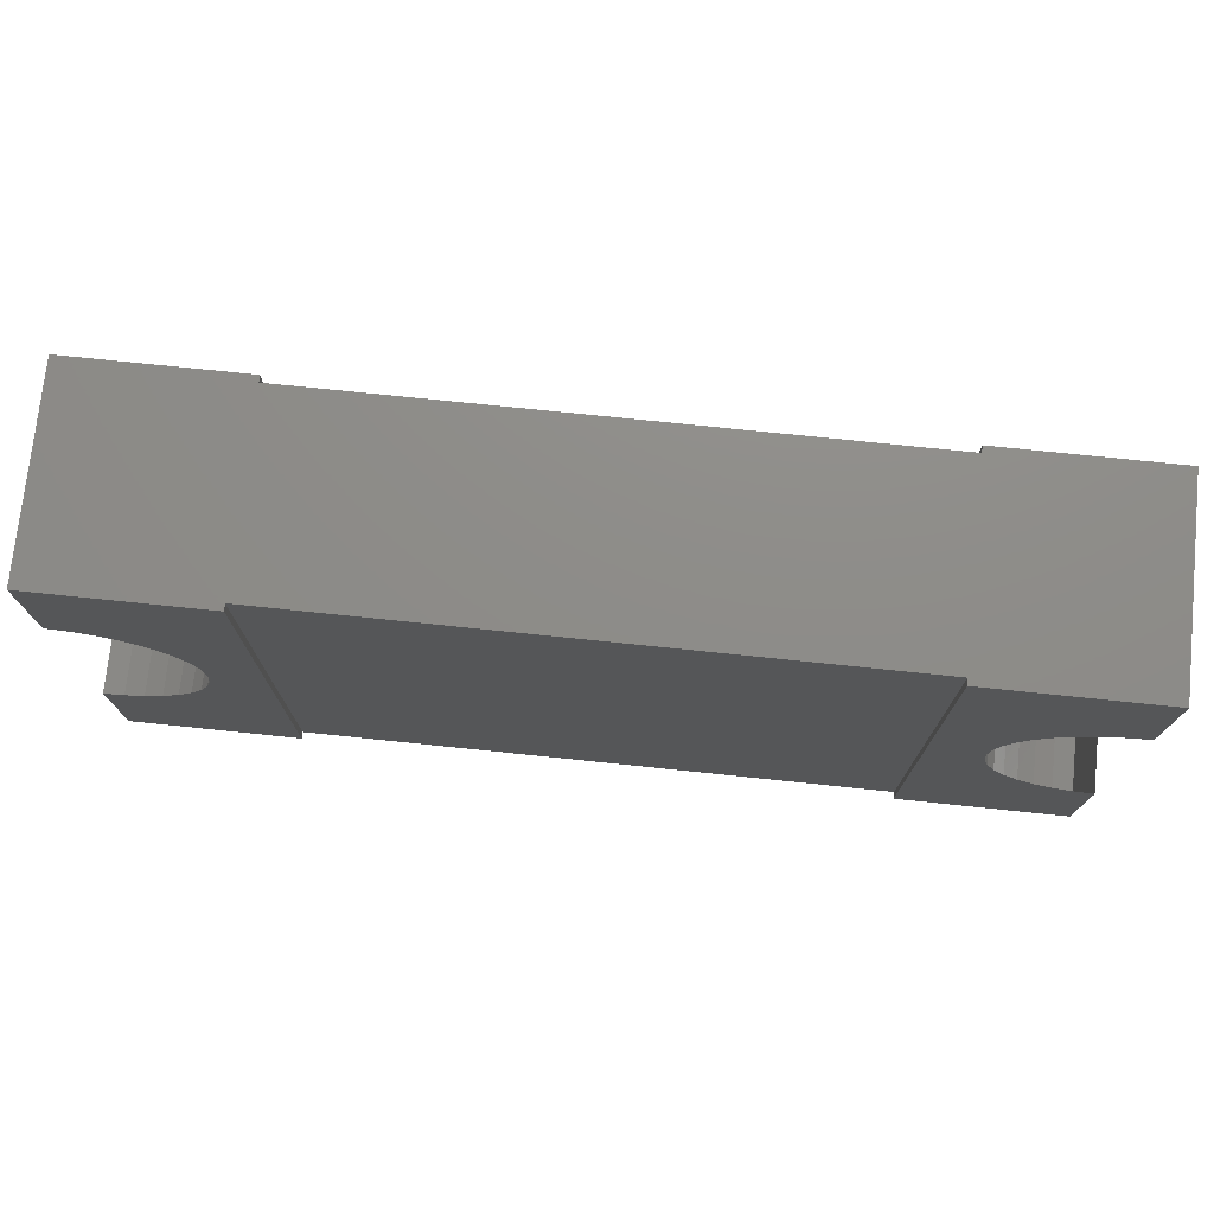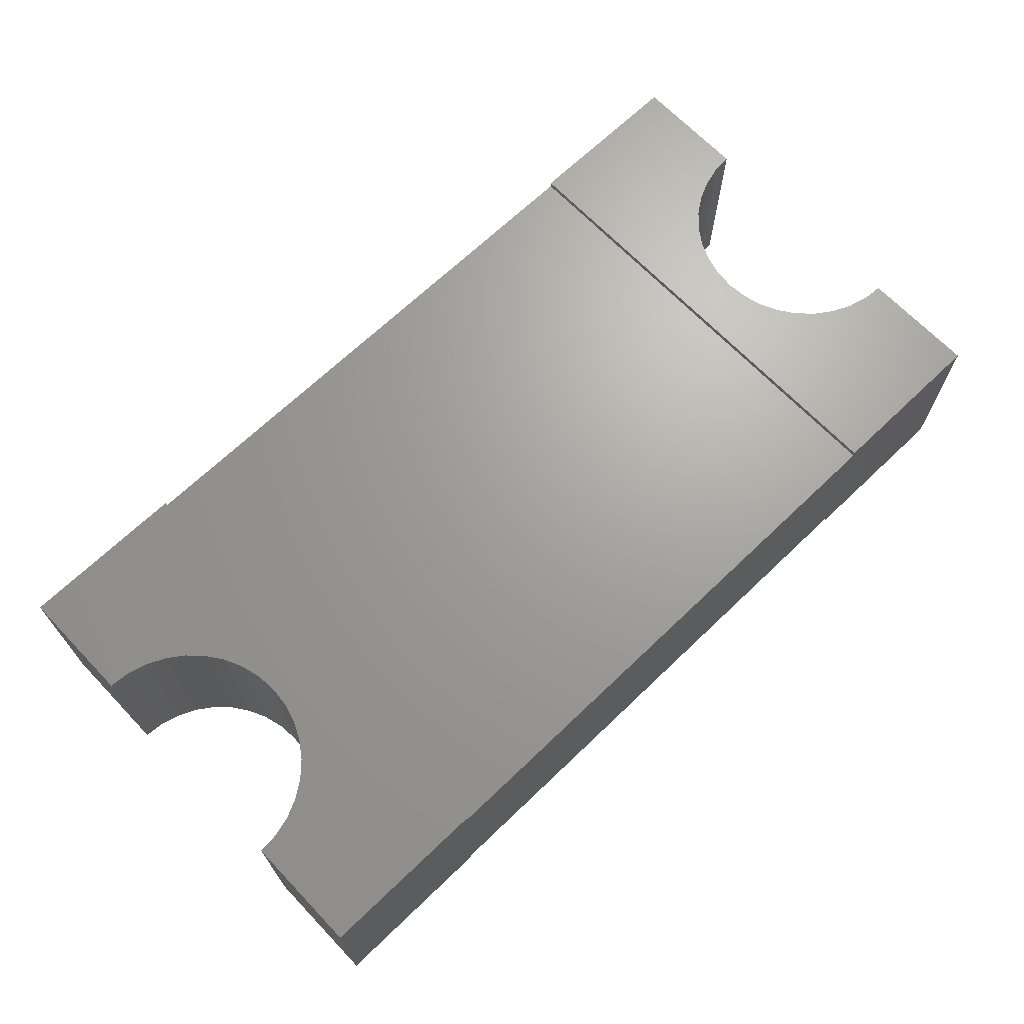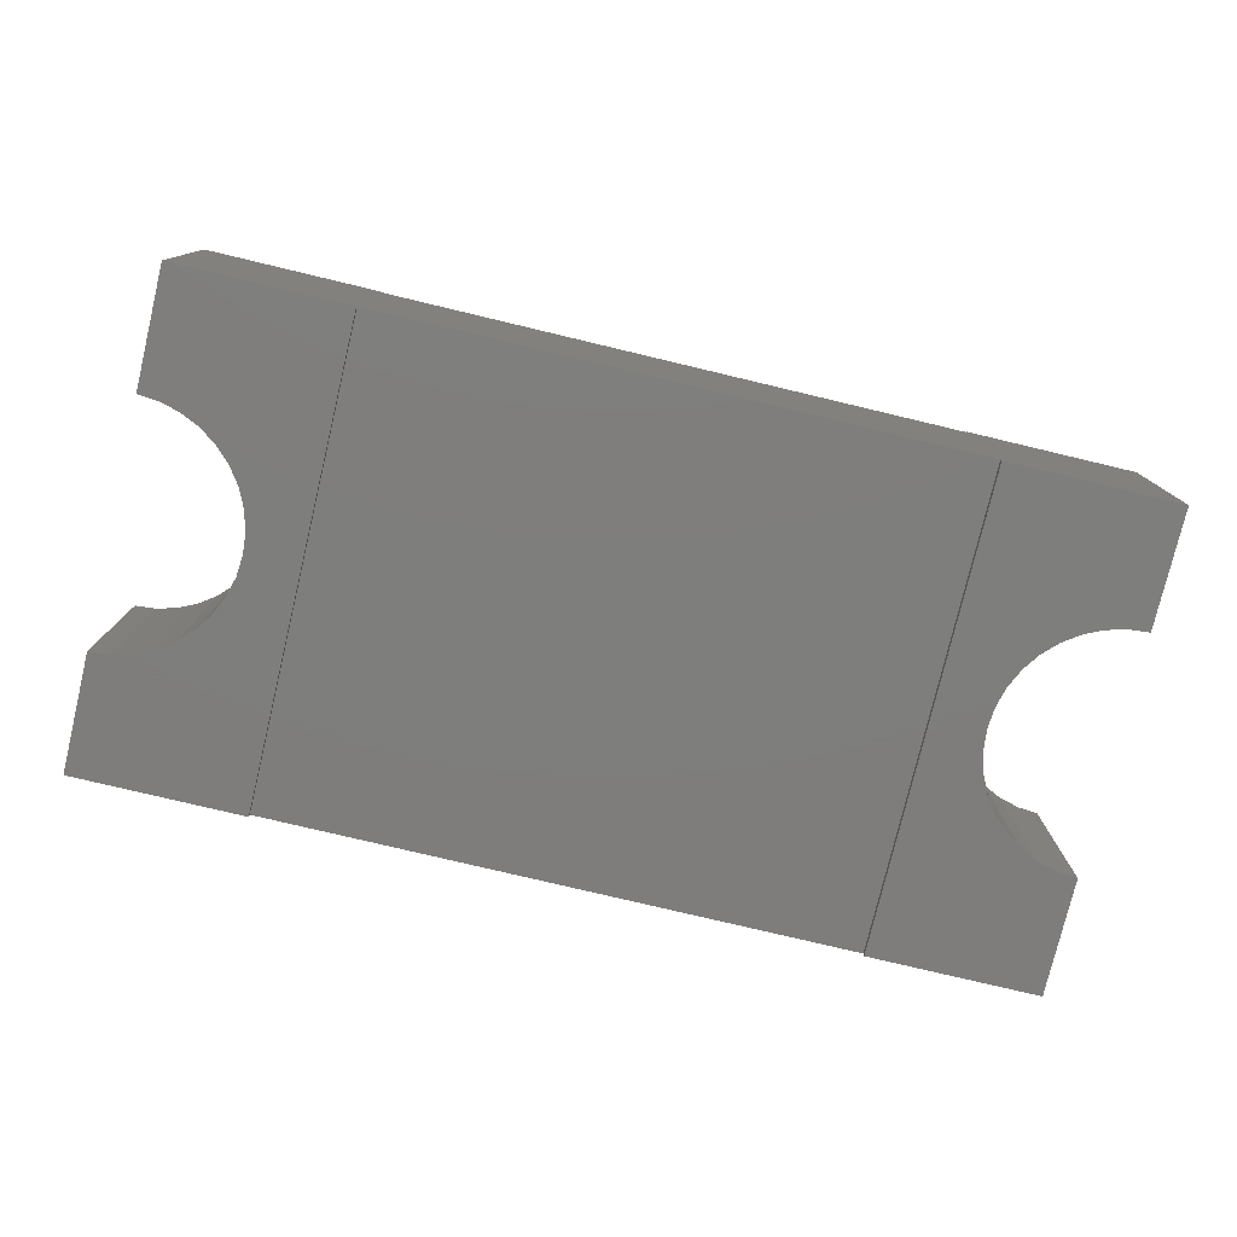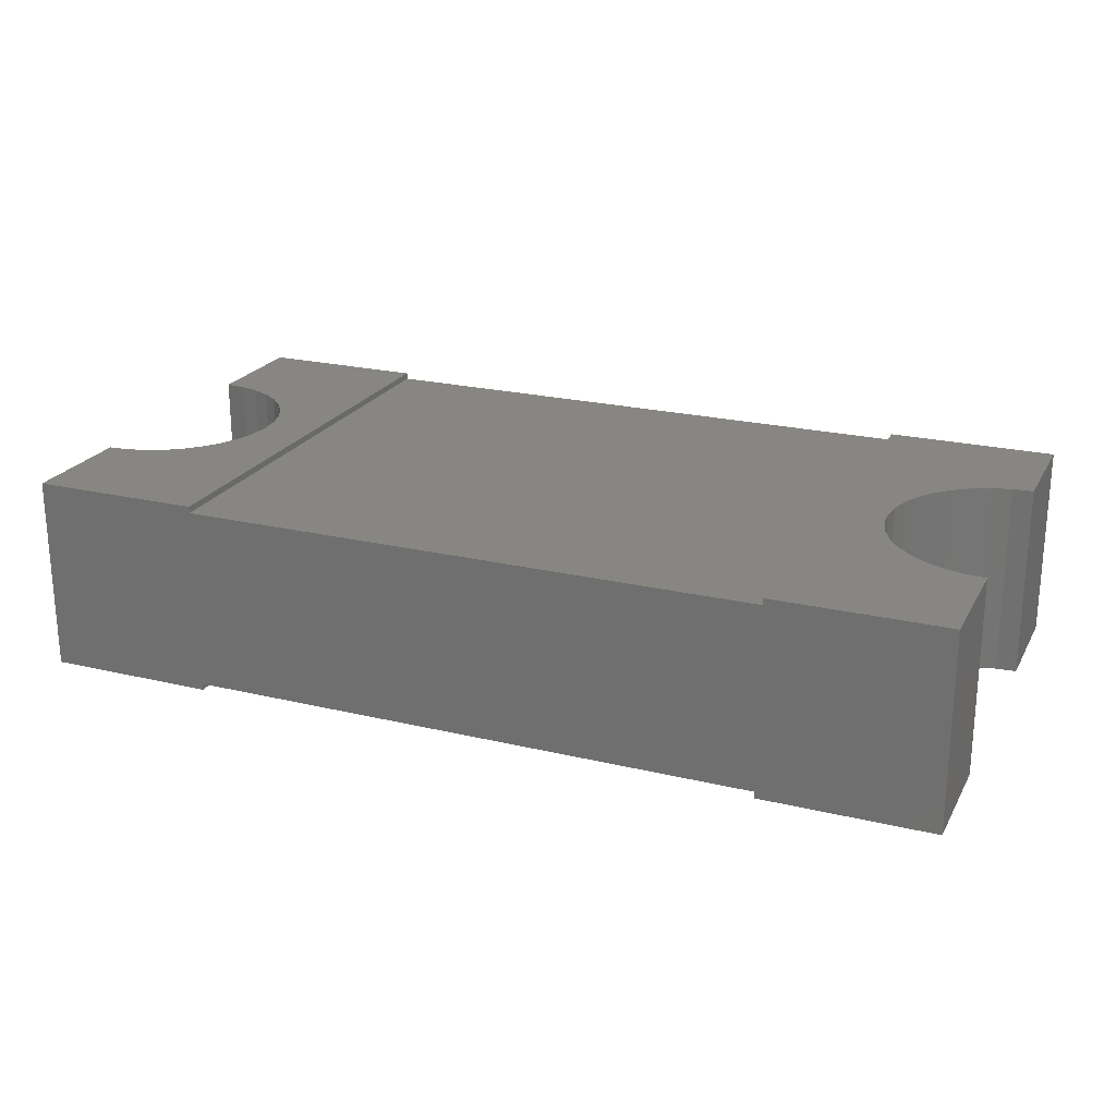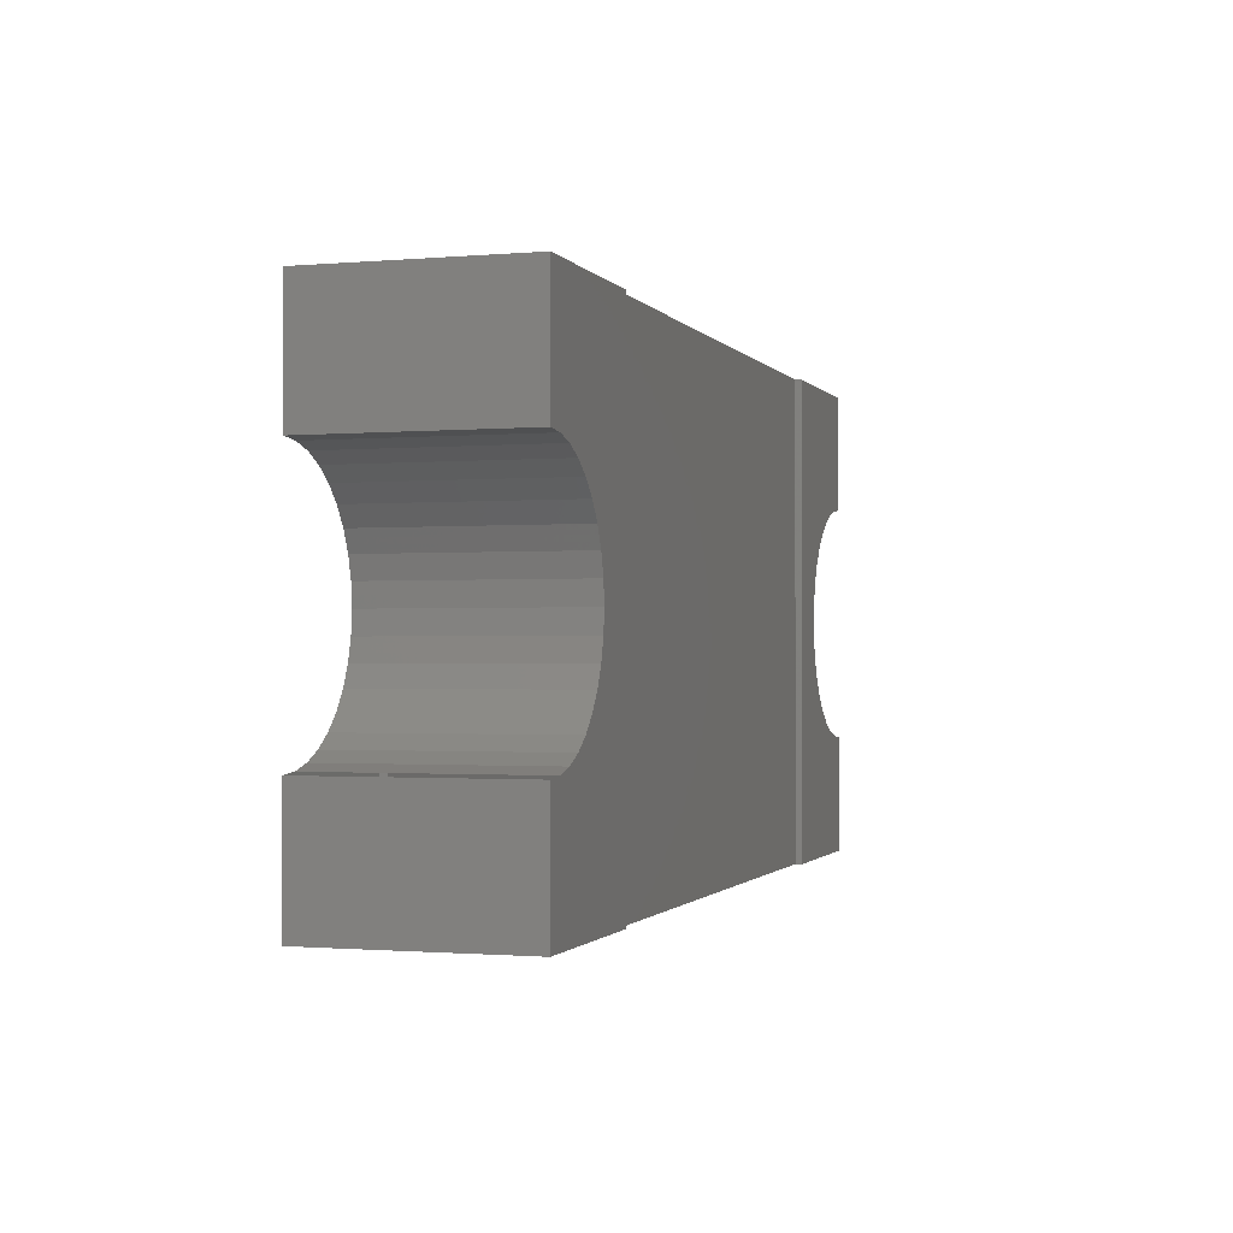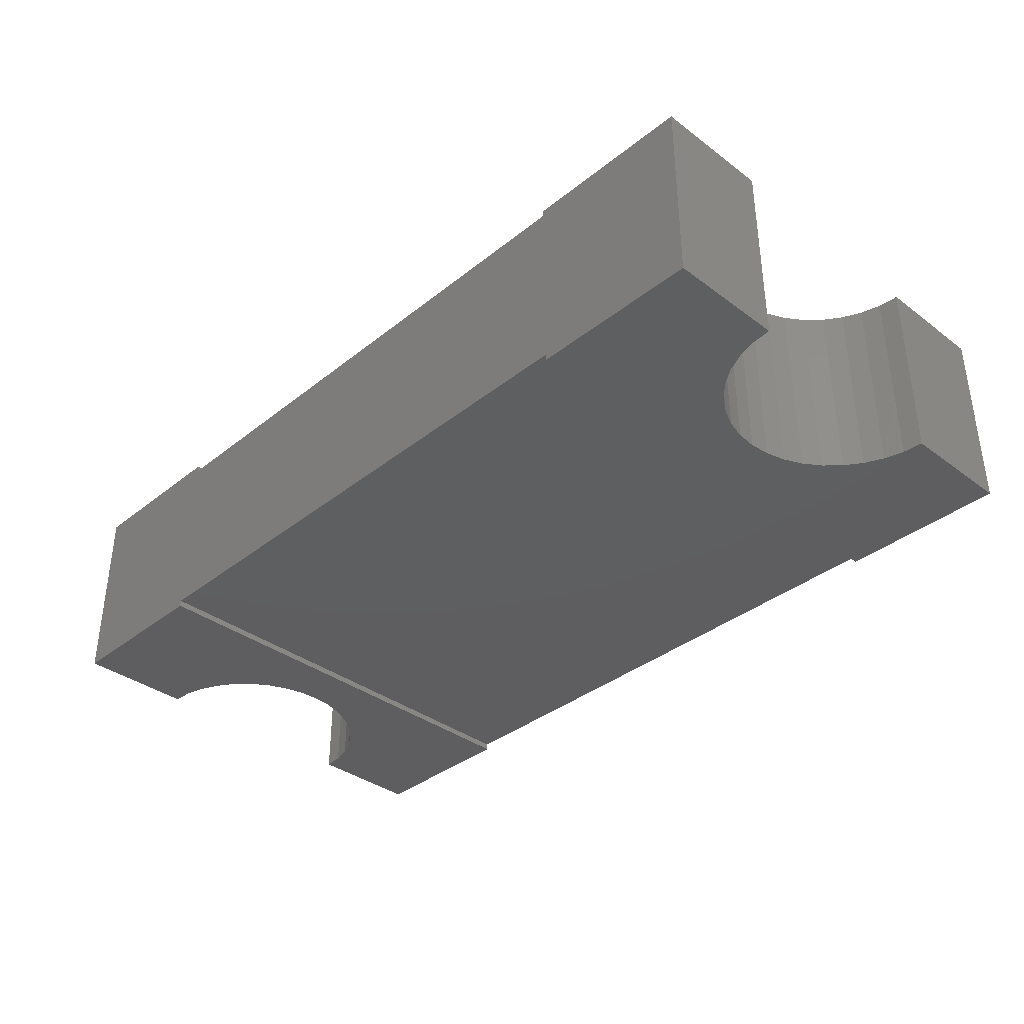
<metadata>
{"format":"stl","ext":"stl","renderer":"f3d","projection":"perspective","resolution":1024,"background":"white","views":[{"elev":74.7,"azim":5.9,"up":"+Y"},{"elev":68.1,"azim":-43.8,"up":"+Z"},{"elev":-77.7,"azim":-13.4,"up":"+Z"},{"elev":22.5,"azim":-157.6,"up":"+Z"},{"elev":-1.1,"azim":107.5,"up":"+Y"},{"elev":-36.4,"azim":45.9,"up":"+Z"}]}
</metadata>
<code>
# stl→obj: 110 verts, 214 faces
v -1.75 0.9 0.75
v -1.1 0.9 1.444e-15
v -1.75 0.9 1.444e-15
v -1.1 0.9 0.025
v 1.1 0.9 0.025
v -1.1 0.9 0.725
v -1.1 0.9 0.75
v 1.75 0.9 1.444e-15
v 1.1 0.9 1.444e-15
v 1.75 0.9 0.75
v 1.1 0.9 0.725
v 1.1 0.9 0.75
v -1.75 0.45 1.083e-15
v -1.672 0.4432 7.219e-16
v -1.596 0.4229 7.219e-16
v -1.525 0.3897 1.263e-15
v -1.461 0.3447 9.024e-16
v -1.405 0.2893 7.219e-16
v -1.36 0.225 3.61e-16
v -1.327 0.1539 3.61e-16
v -1.307 0.07814 7.219e-16
v -1.3 0 1.805e-16
v -1.672 -0.4432 -3.61e-16
v -1.75 -0.9 -1.263e-15
v -1.75 -0.45 -7.219e-16
v -1.1 -0.9 -1.263e-15
v -1.596 -0.4229 -5.414e-16
v -1.525 -0.3897 -7.219e-16
v -1.461 -0.3447 -7.219e-16
v -1.405 -0.2893 -3.61e-16
v -1.36 -0.225 -1.805e-16
v -1.327 -0.1539 0
v -1.307 -0.07814 -3.61e-16
v -1.75 0.45 0.75
v -1.672 0.4432 0.75
v -1.596 0.4229 0.75
v -1.525 0.3897 0.75
v -1.461 0.3447 0.75
v -1.405 0.2893 0.75
v -1.36 0.225 0.75
v -1.327 0.1539 0.75
v -1.307 0.07814 0.75
v -1.3 -1.083e-15 0.75
v -1.307 -0.07814 0.75
v -1.327 -0.1539 0.75
v -1.36 -0.225 0.75
v -1.405 -0.2893 0.75
v -1.461 -0.3447 0.75
v -1.525 -0.3897 0.75
v -1.596 -0.4229 0.75
v -1.672 -0.4432 0.75
v -1.75 -0.45 0.75
v -1.75 -0.9 0.75
v 1.75 -0.9 -1.263e-15
v 1.75 -0.45 0.75
v 1.75 -0.9 0.75
v 1.75 -0.45 -7.219e-16
v 1.596 -0.4229 0.75
v 1.672 -0.4432 -3.61e-16
v 1.596 -0.4229 -5.414e-16
v 1.672 -0.4432 0.75
v 1.525 -0.3897 0.75
v 1.525 -0.3897 -7.219e-16
v 1.461 -0.3447 0.75
v 1.461 -0.3447 -7.219e-16
v 1.405 -0.2893 -3.61e-16
v 1.405 -0.2893 0.75
v 1.36 -0.225 0.75
v 1.36 -0.225 -1.805e-16
v 1.327 -0.1539 0.75
v 1.327 -0.1539 0
v 1.307 -0.07814 0.75
v 1.307 -0.07814 -3.61e-16
v 1.3 -1.083e-15 0.75
v 1.3 0 1.805e-16
v 1.307 0.07814 0.75
v 1.307 0.07814 7.219e-16
v 1.327 0.1539 0.75
v 1.327 0.1539 3.61e-16
v 1.36 0.225 0.75
v 1.36 0.225 3.61e-16
v 1.405 0.2893 0.75
v 1.405 0.2893 7.219e-16
v 1.461 0.3447 9.024e-16
v 1.461 0.3447 0.75
v 1.525 0.3897 1.263e-15
v 1.525 0.3897 0.75
v 1.596 0.4229 0.75
v 1.596 0.4229 7.219e-16
v 1.672 0.4432 0.75
v 1.672 0.4432 7.219e-16
v 1.75 0.45 1.083e-15
v 1.75 0.45 0.75
v -1.1 -0.9 0.75
v 1.1 -0.9 0.725
v 1.1 -0.9 0.75
v -1.1 -0.9 0.725
v 0.15 -0.3 0.725
v -0.1995 -0.2 0.725
v -0.1995 -0.3 0.725
v 0.05 -0.2 0.725
v 0.05 -0.05 0.725
v 0.05 0.05 0.725
v 0.05 0.3 0.725
v 0.15 0.3 0.725
v -0.15 0.05 0.725
v -0.15 -0.05 0.725
v 1.1 -0.9 -1.263e-15
v 1.1 -0.9 0.025
v -1.1 -0.9 0.025
f 1 2 3
f 2 1 4
f 4 1 5
f 5 1 6
f 6 1 7
f 5 8 9
f 8 5 10
f 10 5 11
f 11 5 6
f 10 11 12
f 2 13 3
f 13 2 14
f 14 2 15
f 15 2 16
f 16 2 17
f 17 2 18
f 18 2 19
f 19 2 20
f 20 2 21
f 21 2 22
f 23 24 25
f 24 23 26
f 26 23 27
f 26 27 28
f 26 28 29
f 26 29 30
f 26 30 31
f 26 31 32
f 26 32 33
f 26 33 22
f 26 22 2
f 1 13 34
f 13 1 3
f 35 13 14
f 13 35 34
f 36 14 15
f 14 36 35
f 16 36 15
f 36 16 37
f 38 16 17
f 16 38 37
f 39 17 18
f 17 39 38
f 39 19 40
f 19 39 18
f 40 20 41
f 20 40 19
f 41 21 42
f 21 41 20
f 42 22 43
f 22 42 21
f 43 33 44
f 33 43 22
f 44 32 45
f 32 44 33
f 45 31 46
f 31 45 32
f 46 30 47
f 30 46 31
f 47 29 48
f 29 47 30
f 49 29 28
f 29 49 48
f 27 49 28
f 49 27 50
f 23 50 27
f 50 23 51
f 52 23 25
f 23 52 51
f 52 24 53
f 24 52 25
f 54 55 56
f 55 54 57
f 58 59 60
f 59 58 61
f 62 60 63
f 60 62 58
f 64 63 65
f 63 64 62
f 66 64 65
f 64 66 67
f 66 68 67
f 68 66 69
f 69 70 68
f 70 69 71
f 71 72 70
f 72 71 73
f 73 74 72
f 74 73 75
f 75 76 74
f 76 75 77
f 77 78 76
f 78 77 79
f 79 80 78
f 80 79 81
f 81 82 80
f 82 81 83
f 84 82 83
f 82 84 85
f 86 85 84
f 85 86 87
f 88 86 89
f 86 88 87
f 90 89 91
f 89 90 88
f 92 90 91
f 90 92 93
f 92 10 93
f 10 92 8
f 94 52 53
f 52 94 51
f 51 94 50
f 50 94 49
f 49 94 48
f 48 94 47
f 47 94 46
f 46 94 45
f 45 94 44
f 44 94 43
f 35 1 34
f 1 35 7
f 7 35 36
f 7 36 37
f 7 37 38
f 7 38 39
f 7 39 40
f 7 40 41
f 7 41 42
f 7 42 43
f 7 43 94
f 12 95 96
f 95 12 11
f 97 7 94
f 7 97 6
f 98 99 100
f 99 98 101
f 101 98 102
f 102 98 103
f 103 98 104
f 104 98 105
f 102 106 107
f 106 102 103
f 5 108 109
f 108 5 9
f 26 4 110
f 4 26 2
f 5 110 4
f 110 5 109
f 96 72 12
f 72 96 70
f 70 96 68
f 68 96 56
f 12 72 74
f 68 56 67
f 67 56 64
f 64 56 62
f 62 56 58
f 58 56 61
f 61 56 55
f 12 80 10
f 80 12 78
f 78 12 76
f 76 12 74
f 10 80 82
f 10 82 85
f 10 85 87
f 10 87 88
f 10 88 90
f 10 90 93
f 56 108 54
f 108 56 109
f 109 56 110
f 110 56 95
f 95 56 96
f 110 24 26
f 24 110 53
f 53 110 97
f 97 110 95
f 53 97 94
f 9 77 108
f 77 9 79
f 79 9 81
f 81 9 8
f 108 77 75
f 81 8 83
f 83 8 84
f 84 8 86
f 86 8 89
f 89 8 91
f 91 8 92
f 108 69 54
f 69 108 71
f 71 108 73
f 73 108 75
f 54 69 66
f 54 66 65
f 54 65 63
f 54 63 60
f 54 60 59
f 54 59 57
f 101 107 99
f 107 101 102
f 97 100 6
f 100 97 95
f 100 95 98
f 6 104 11
f 104 6 106
f 106 6 99
f 99 6 100
f 106 99 107
f 104 106 103
f 11 104 105
f 11 105 98
f 11 98 95

</code>
